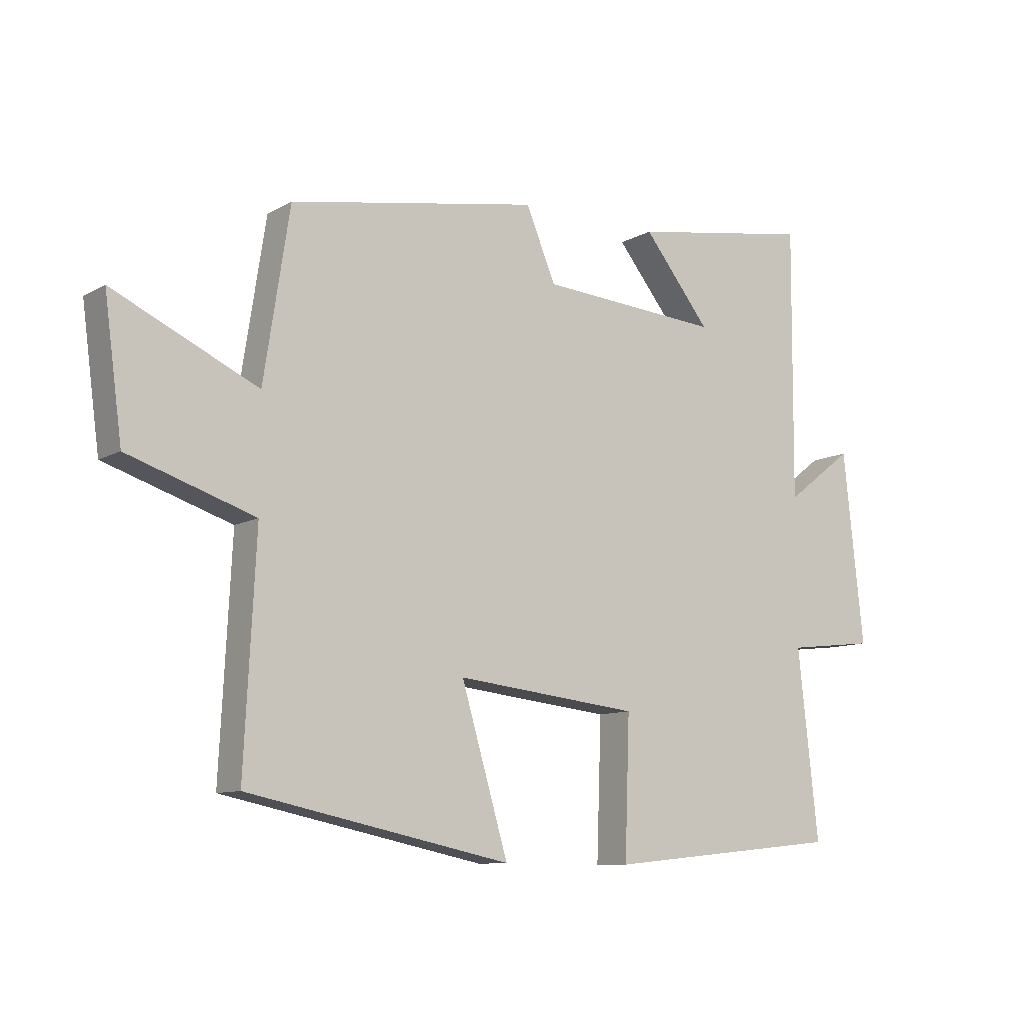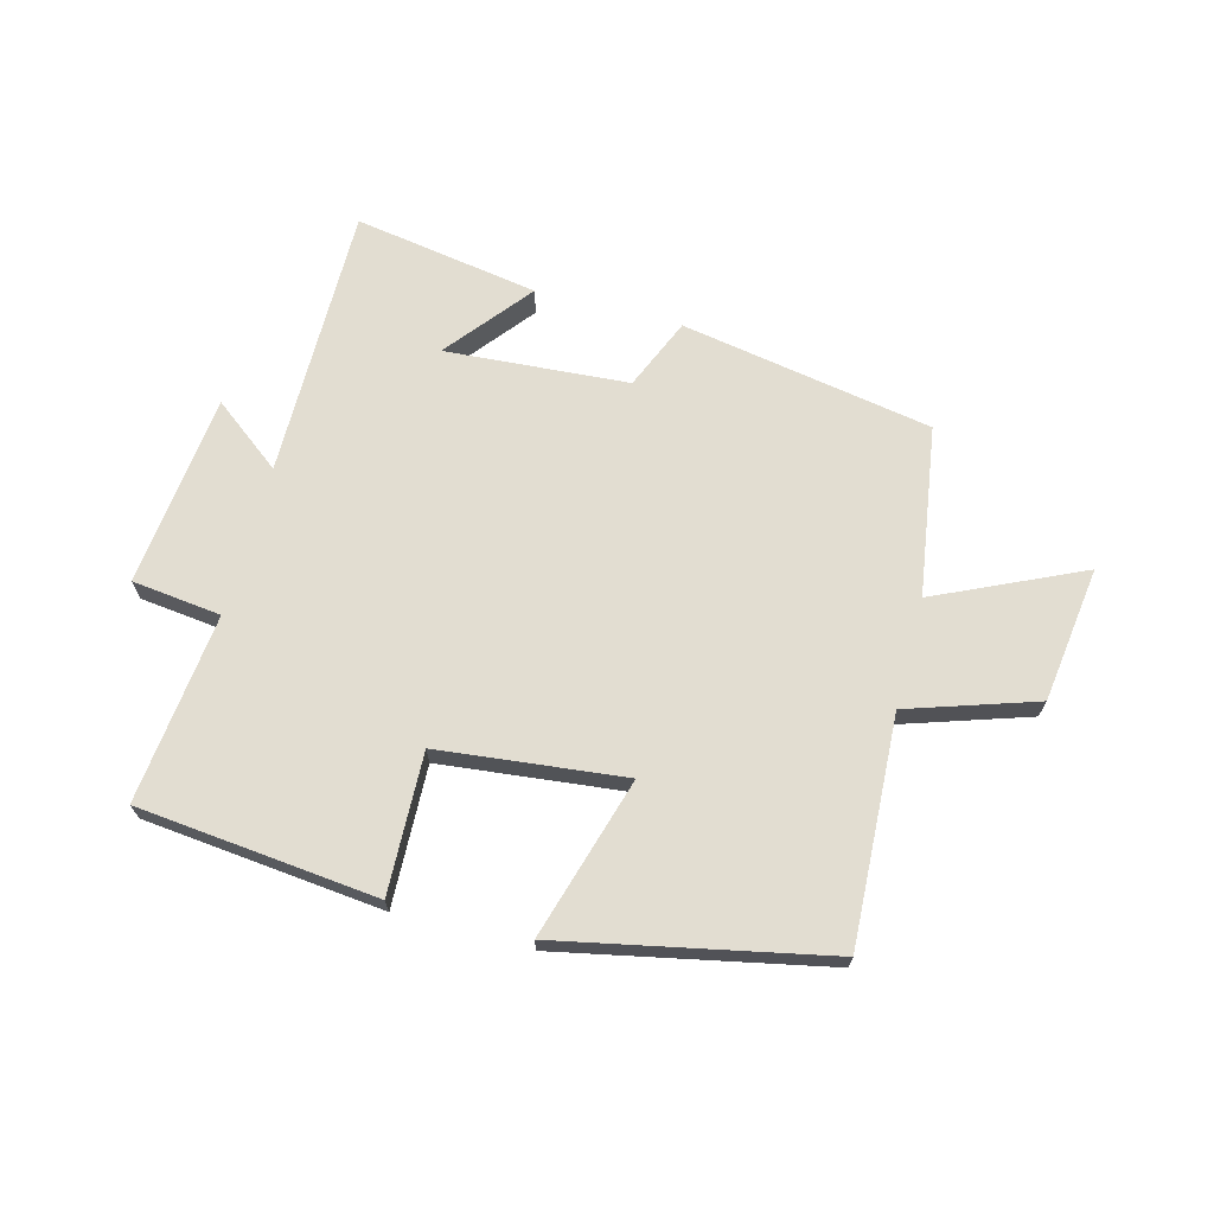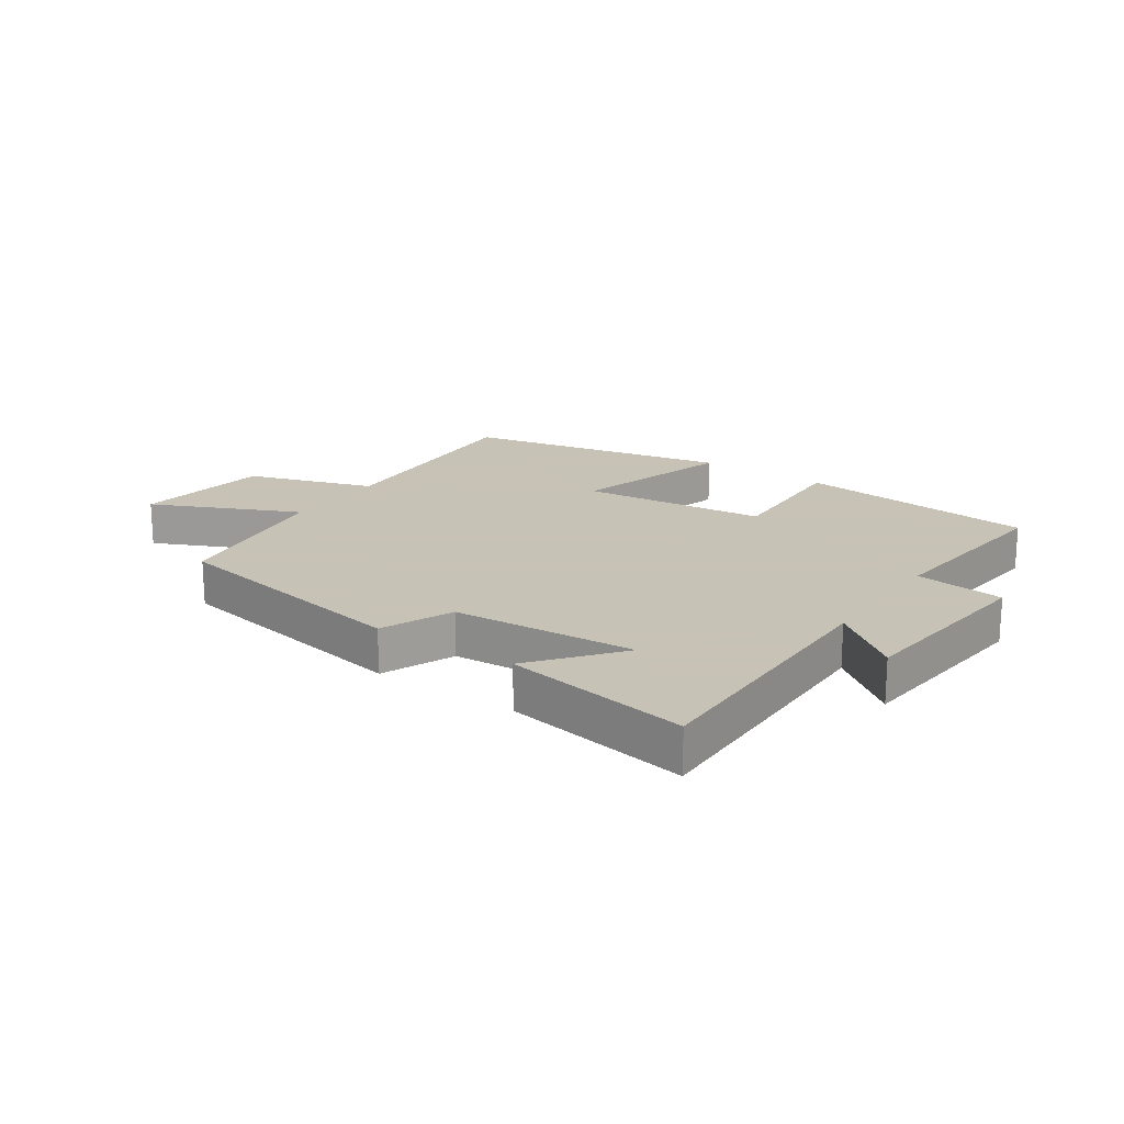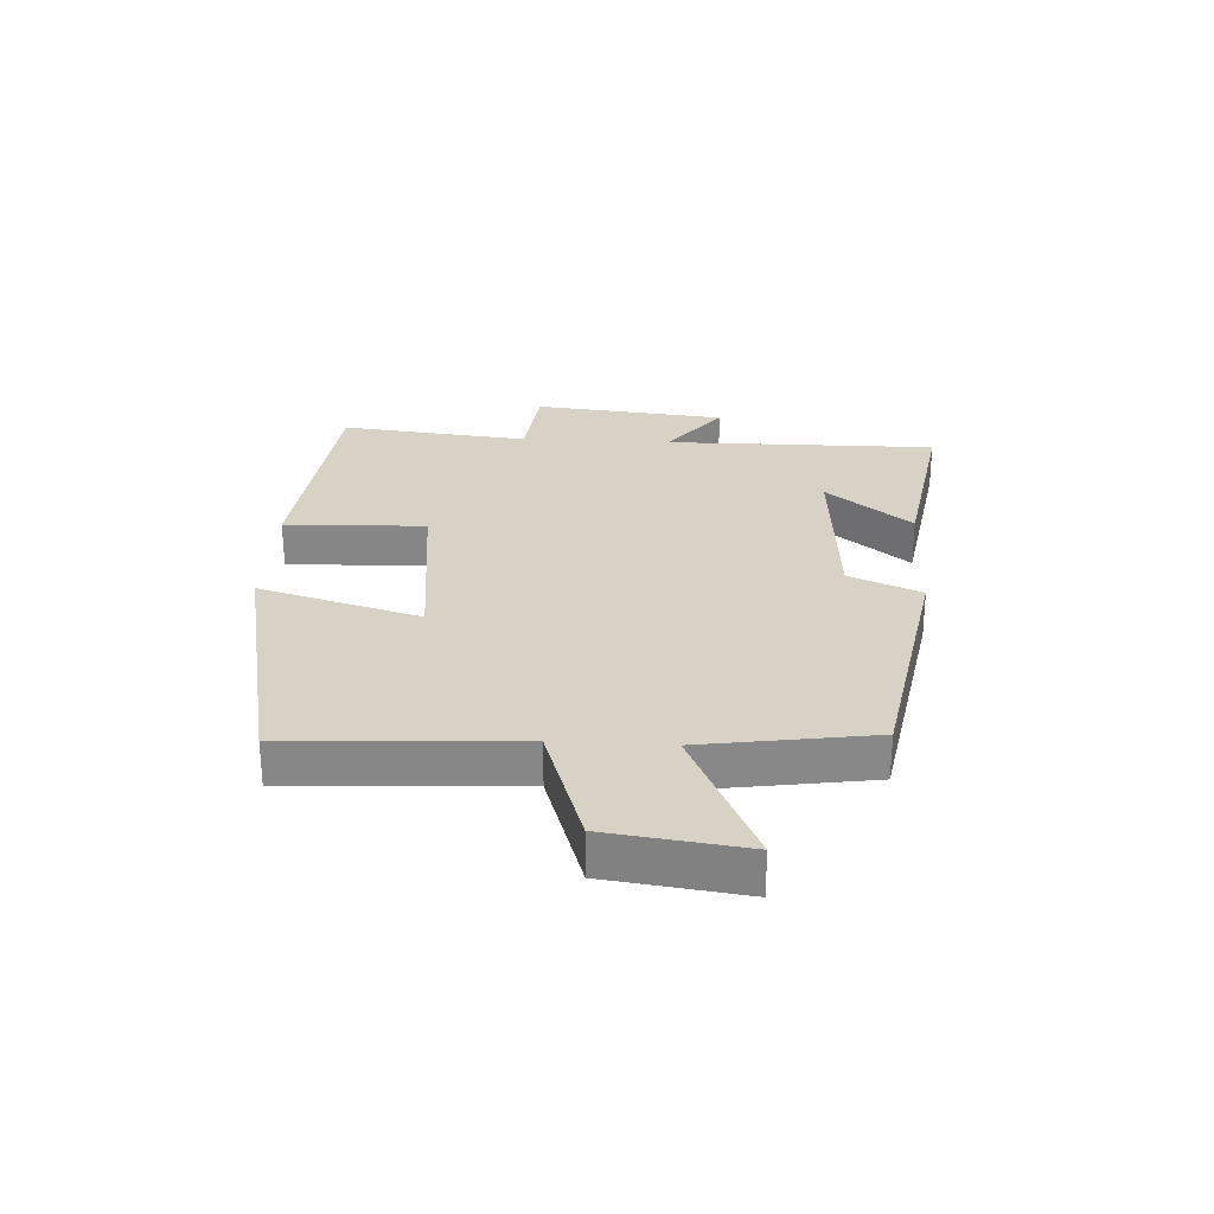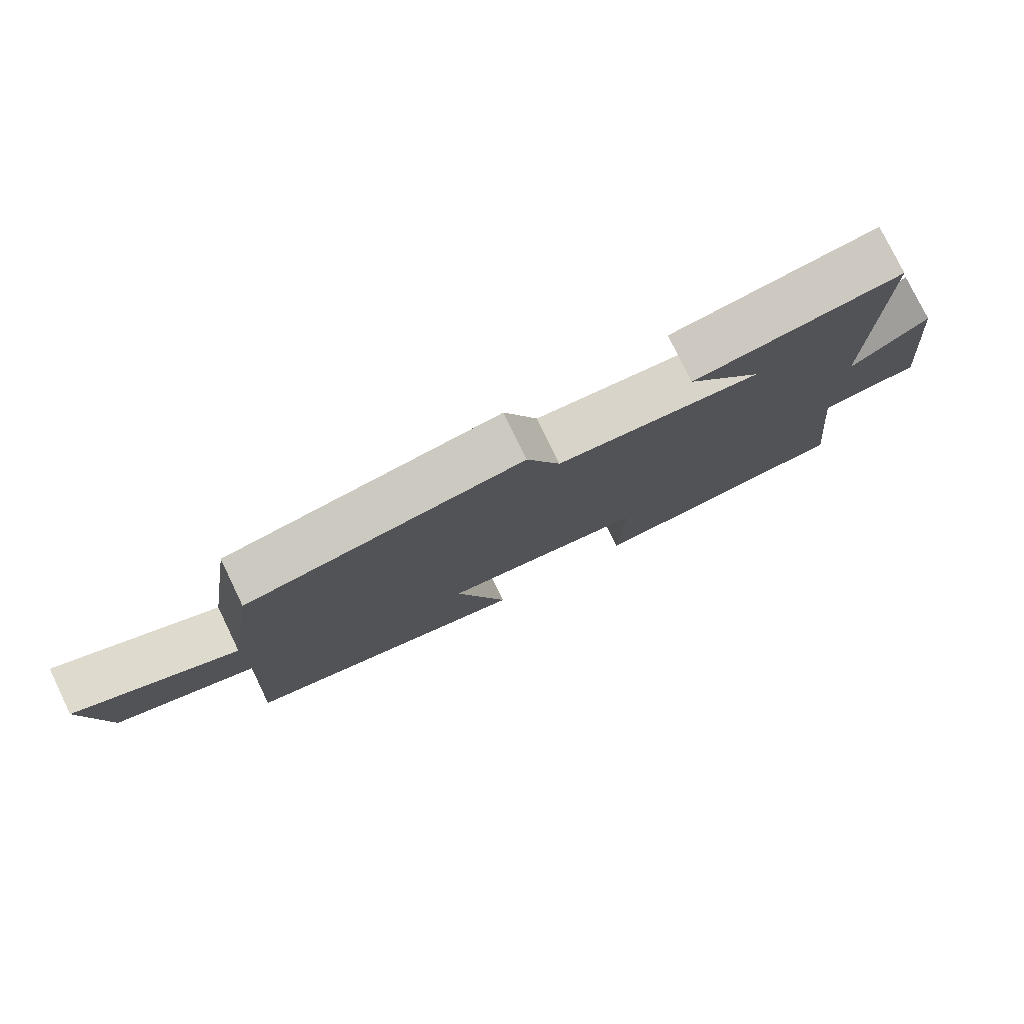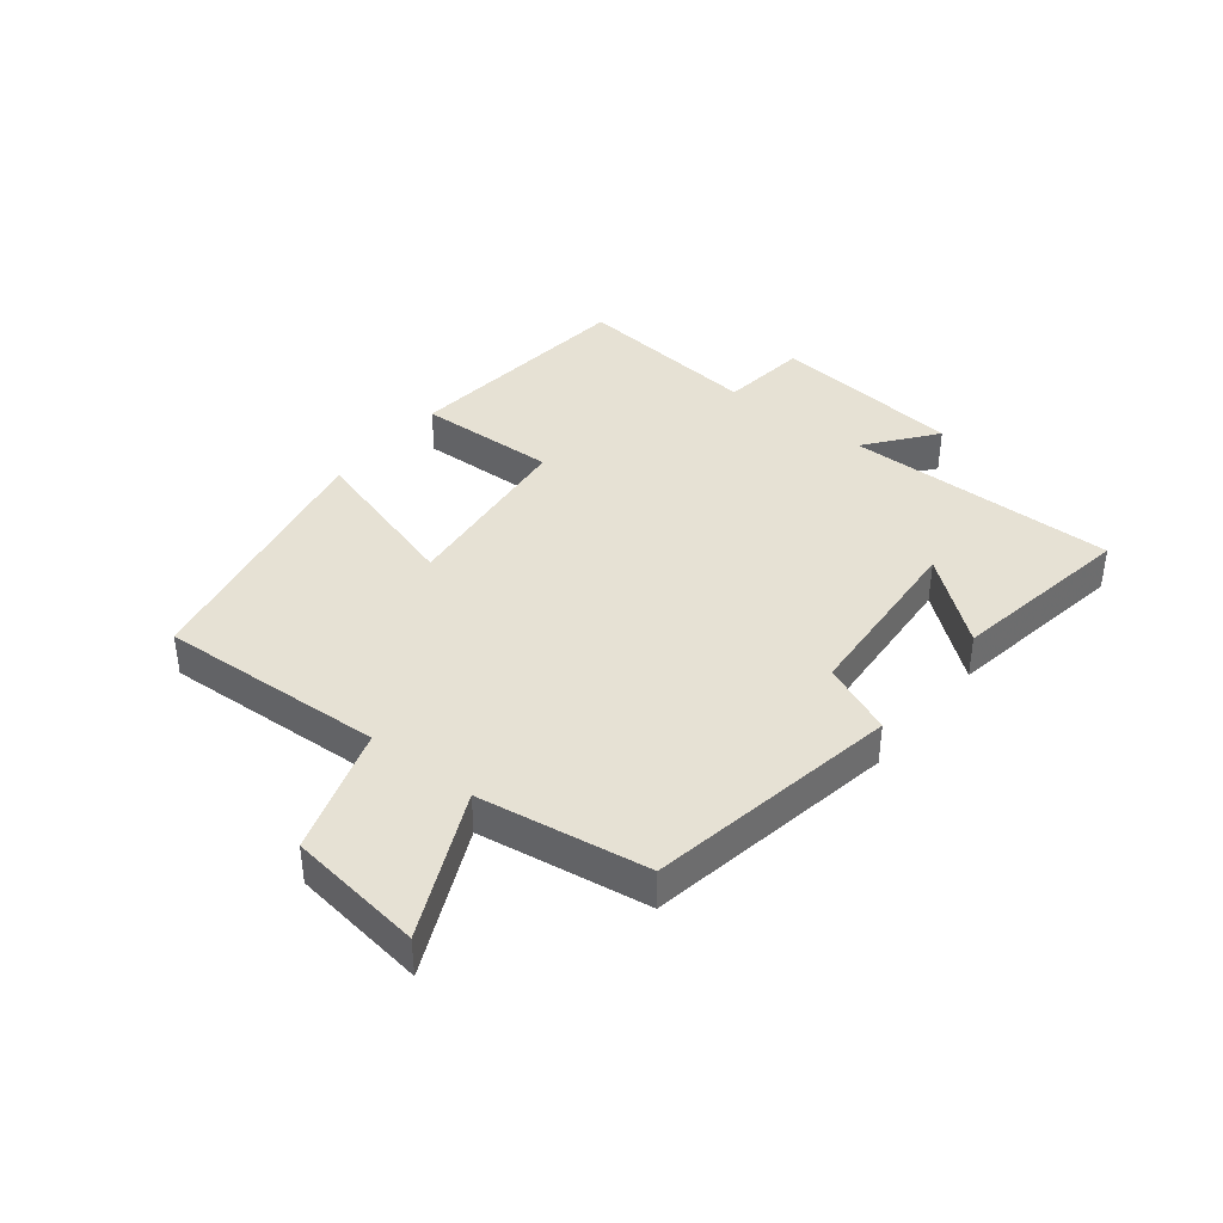
<metadata>
{"format":"obj","ext":"obj","renderer":"f3d","projection":"perspective","resolution":1024,"background":"white","views":[{"elev":-10.0,"azim":-35.5,"up":"+Z"},{"elev":68.4,"azim":-165.1,"up":"+Y"},{"elev":19.1,"azim":34.5,"up":"+Y"},{"elev":27.6,"azim":-86.9,"up":"+Y"},{"elev":78.2,"azim":-25.8,"up":"+Z"},{"elev":39.2,"azim":-51.5,"up":"+Y"}]}
</metadata>
<code>
v 0.534 0.07 -0.46
v 0.139 0.07 -0.5
v 0.147 0.07 -0.269
v -0.159 0.07 -0.235
v -0.081 0.07 -0.5
v -0.519 0.07 -0.409
v -0.5 0.07 -0.035
v -0.71 0.07 0.034
v -0.74 0.07 0.258
v -0.5 0.07 0.147
v -0.457 0.07 0.427
v -0.042 0.07 0.5
v 0.008 0.07 0.382
v 0.31 0.07 0.36
v 0.198 0.07 0.5
v 0.503 0.07 0.55
v 0.5 0.07 0.1
v 0.613 0.07 0.187
v 0.647 0.07 -0.131
v 0.5 0.07 -0.148
v 0.534 0 -0.46
v 0.139 0 -0.5
v 0.147 0 -0.269
v -0.159 0 -0.235
v -0.081 0 -0.5
v -0.519 0 -0.409
v -0.5 0 -0.035
v -0.71 0 0.034
v -0.74 0 0.258
v -0.5 0 0.147
v -0.457 0 0.427
v -0.042 0 0.5
v 0.008 0 0.382
v 0.31 0 0.36
v 0.198 0 0.5
v 0.503 0 0.55
v 0.5 0 0.1
v 0.613 0 0.187
v 0.647 0 -0.131
v 0.5 0 -0.148
f 17 18 19 20
f 14 15 16
f 14 16 17
f 13 14 17 20
f 10 11 12 13
f 7 8 9 10
f 7 10 13 20
f 4 5 6 7
f 3 4 7 20
f 1 2 3 20
f 40 39 38 37
f 36 35 34
f 37 36 34
f 40 37 34 33
f 33 32 31 30
f 30 29 28 27
f 40 33 30 27
f 27 26 25 24
f 40 27 24 23
f 40 23 22 21
f 1 21 22 2
f 2 22 23 3
f 3 23 24 4
f 4 24 25 5
f 5 25 26 6
f 6 26 27 7
f 7 27 28 8
f 8 28 29 9
f 9 29 30 10
f 10 30 31 11
f 11 31 32 12
f 12 32 33 13
f 13 33 34 14
f 14 34 35 15
f 15 35 36 16
f 16 36 37 17
f 17 37 38 18
f 18 38 39 19
f 19 39 40 20
f 20 40 21 1

</code>
